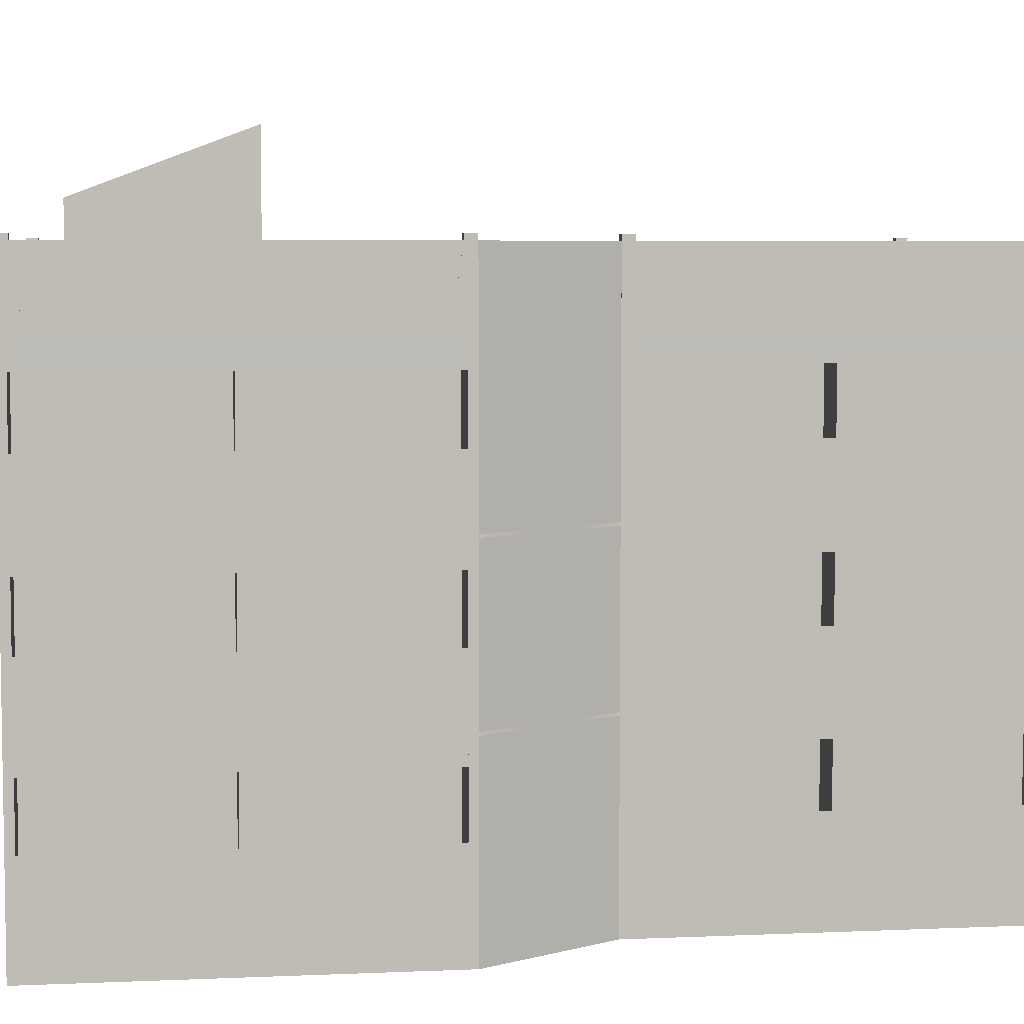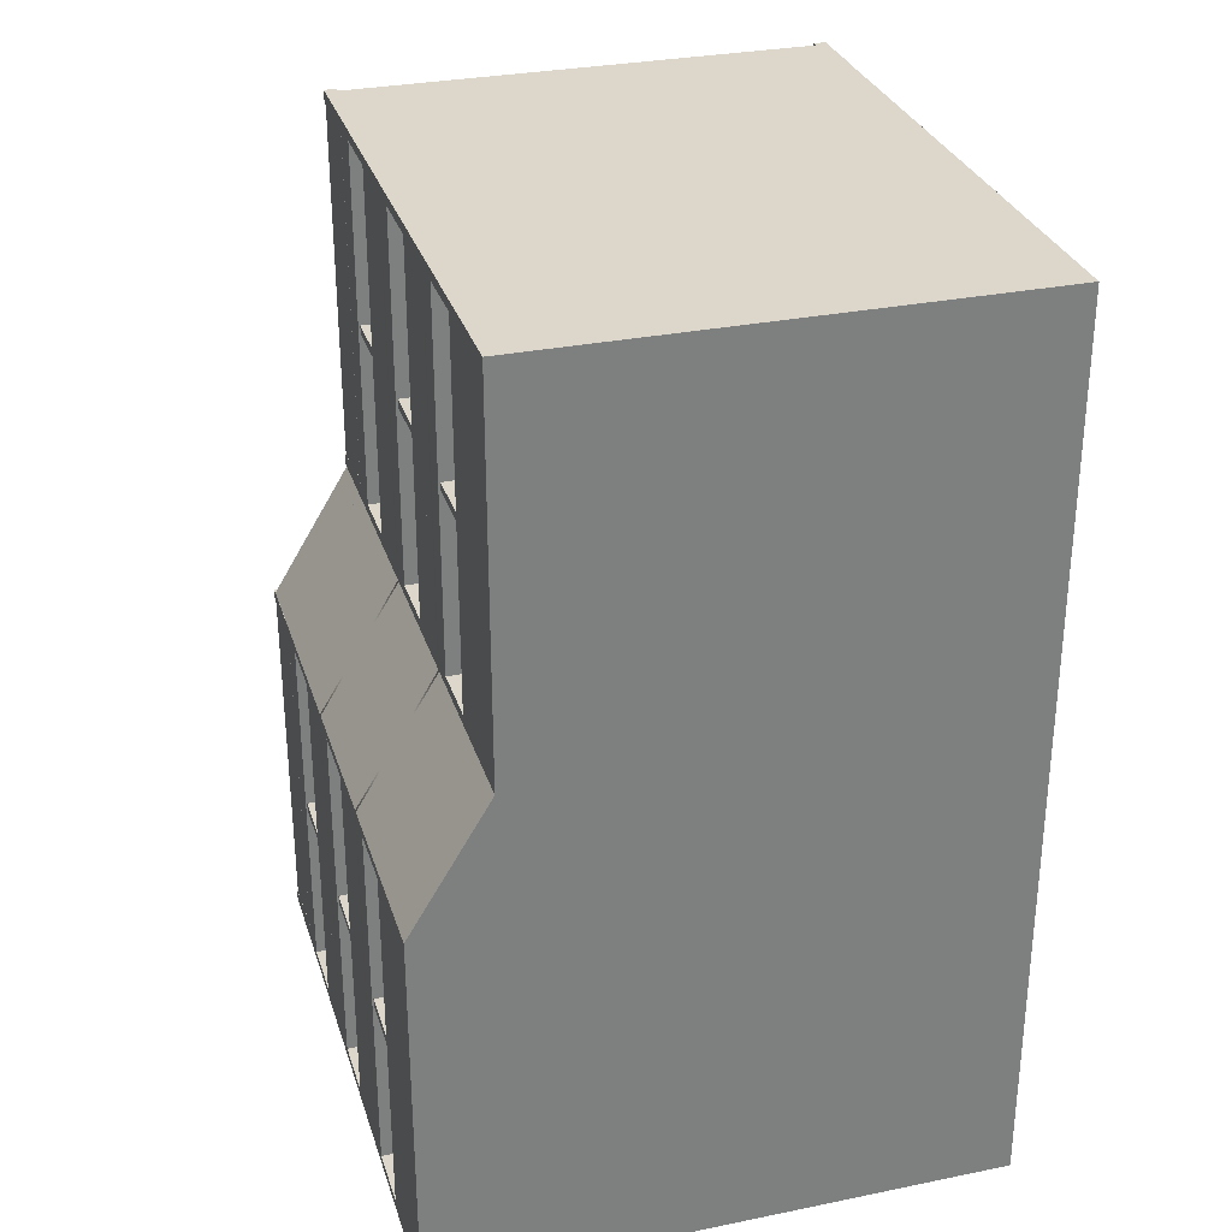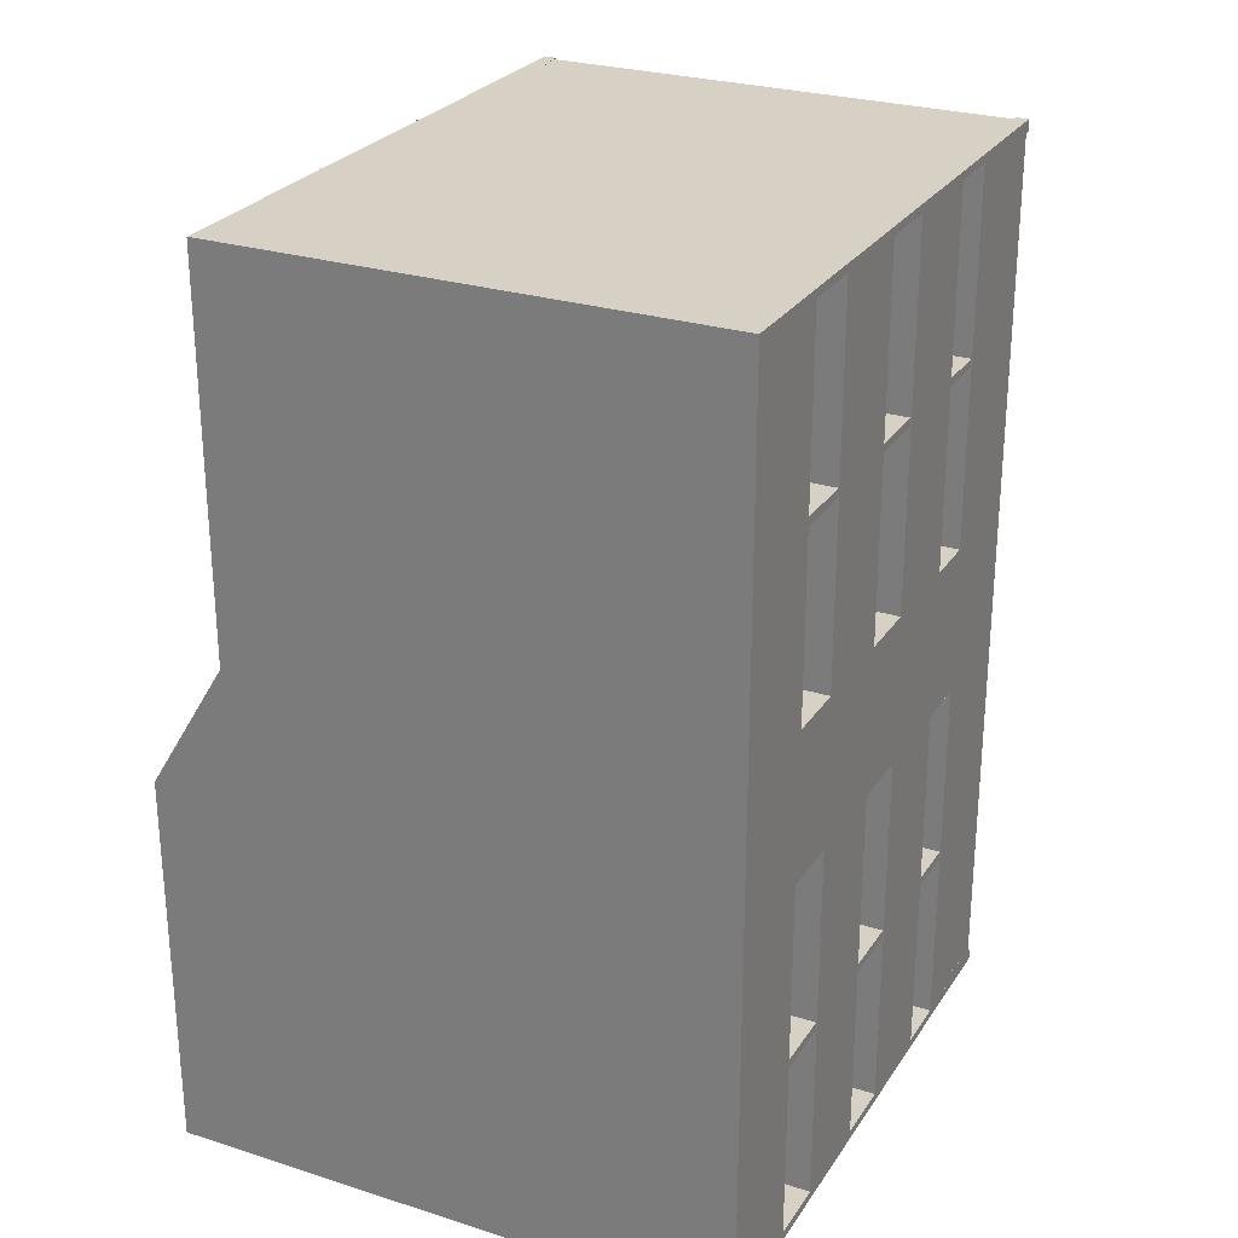
<metadata>
{"format":"obj","ext":"obj","renderer":"f3d","projection":"perspective","resolution":1024,"background":"white","views":[{"elev":5.5,"azim":-97.6,"up":"+Y"},{"elev":30.4,"azim":-16.4,"up":"+Z"},{"elev":26.8,"azim":26.2,"up":"+Z"}]}
</metadata>
<code>
g default
v 4.222 14.47 -4.715
v 4.216 17.42 -4.715
v 1.68 17.43 -4.715
v 1.681 14.47 -4.715
g TopShackDoor Building_Apt1
f 1 2 3 4
g default
v 6.108 4.612 3.369
v 7.578 4.612 3.369
v 6.108 4.612 13.29
v 7.578 4.612 13.29
v -6.293 0.2864 -5.593
v -7.652 0.2864 -5.593
v -6.293 14.34 -5.593
v -7.652 14.34 -5.593
v -6.293 14.34 -5.375
v -7.652 14.34 -5.375
v -6.293 0.2864 -5.375
v -7.652 0.2864 -5.375
v 6.182 0.2113 -5.372
v 7.557 0.2113 -5.372
v 6.182 14.27 -5.372
v 7.557 14.27 -5.372
v 6.182 14.27 -5.59
v 7.557 14.27 -5.59
v 6.182 0.2113 -5.59
v 7.557 0.2113 -5.59
v -4.201 0.2864 8.243
v -5.493 0.2864 8.243
v -4.201 14.34 8.243
v -5.493 14.34 8.243
v -4.201 14.34 8.461
v -5.493 14.34 8.461
v -4.201 0.2864 8.461
v -5.493 0.2864 8.461
v 6.108 4.587 -10.45
v 7.578 4.587 -10.45
v 6.108 4.587 -0.5308
v 7.578 4.587 -0.5308
v -6.221 14.49 -0.5119
v -7.69 14.49 -0.5119
v -6.218 13.33 -0.5119
v -7.687 13.33 -0.5119
v -6.218 13.33 -10.44
v -7.687 13.33 -10.44
v -6.221 14.49 -10.44
v -7.69 14.49 -10.44
v -6.221 8.958 -0.4928
v -7.69 8.958 -0.4928
v -6.221 8.958 -10.42
v -7.69 8.958 -10.42
v 4.991 0.2686 3.369
v 7.578 0.2686 3.369
v 4.991 0.2686 13.29
v 7.578 0.2686 13.29
v 7.578 0.018 -0.3175
v -7.69 0.018 -0.3175
v 7.578 14.49 -0.3175
v -7.69 14.49 -0.3175
v 7.578 14.49 -10.65
v -7.69 14.49 -10.65
v 7.578 0.018 -10.65
v -7.69 0.018 -10.65
v 7.578 0.018 3.202
v -5.546 0.018 3.202
v -5.546 14.49 3.202
v 7.578 14.49 3.202
v 7.578 0.018 13.51
v -5.546 0.018 13.51
v -5.546 14.49 13.51
v 7.578 14.49 13.51
v -7.69 0.2438 -10.42
v -7.69 0.2438 -0.552
v -7.69 14.26 -10.42
v -7.69 14.26 -0.552
v 7.578 0.2438 -10.42
v 7.578 0.2438 -0.5515
v 7.578 14.26 -0.5515
v 7.578 14.26 -10.42
v -5.546 0.2686 3.473
v -5.546 14.23 3.473
v -5.546 14.23 13.24
v -5.546 0.2686 13.24
v 7.578 0.2686 3.418
v 7.578 14.23 3.418
v 7.578 0.2686 13.29
v 7.578 14.23 13.29
v -6.422 0.2438 -10.42
v -6.422 0.2438 -0.552
v -6.422 14.26 -10.42
v -6.422 14.26 -0.552
v 6.277 0.2438 -10.42
v 6.277 0.2438 -0.5515
v 6.277 14.26 -0.5515
v 6.277 14.26 -10.42
v -4.289 0.2686 3.473
v -4.289 14.23 3.473
v -4.289 14.23 13.24
v -4.289 0.2686 13.24
v 6.277 0.2686 3.418
v 6.277 14.23 3.418
v 6.277 0.2686 13.29
v 6.277 14.23 13.29
v 4.991 0.2438 -10.45
v 7.578 0.2438 -10.45
v 4.991 0.2438 -0.5308
v 7.578 0.2438 -0.5308
v 6.108 13.09 13.49
v 7.578 13.09 13.49
v 6.108 14.49 13.49
v 7.578 14.49 13.49
v 6.108 14.49 -10.62
v 7.578 14.49 -10.62
v 6.108 13.09 -10.62
v 7.578 13.09 -10.62
v 6.108 8.983 3.369
v 7.578 8.983 3.369
v 6.108 8.983 13.29
v 7.578 8.983 13.29
v 6.108 8.958 -10.45
v 7.578 8.958 -10.45
v 6.108 8.958 -0.5308
v 7.578 8.958 -0.5308
v -4.077 0.2686 13.24
v -5.546 0.2686 13.24
v -4.077 0.2686 3.314
v -5.546 0.2686 3.314
v -4.077 14.49 13.32
v -5.546 14.49 13.32
v -4.074 13.33 13.32
v -5.543 13.33 13.32
v -4.074 13.33 3.393
v -5.543 13.33 3.393
v -4.077 14.49 3.393
v -5.546 14.49 3.393
v -6.221 0.2438 -0.4928
v -7.69 0.2438 -0.4928
v -6.221 0.2438 -10.42
v -7.69 0.2438 -10.42
v -4.077 8.983 13.24
v -5.546 8.983 13.24
v -4.077 8.983 3.314
v -5.546 8.983 3.314
v -4.077 4.612 13.24
v -5.546 4.612 13.24
v -4.077 4.612 3.314
v -5.546 4.612 3.314
v 6.172 0.2113 8.464
v 7.557 0.2113 8.464
v 6.172 14.27 8.464
v 7.557 14.27 8.464
v 6.172 14.27 8.246
v 7.557 14.27 8.246
v 6.172 0.2113 8.246
v 7.557 0.2113 8.246
v -0.7847 14.47 -4.715
v 6.348 14.47 -4.715
v -0.7847 18.92 -4.715
v 6.348 18.92 -4.715
v -0.7847 17.16 -9.391
v 6.348 17.16 -9.391
v -0.7847 14.47 -9.391
v 6.348 14.47 -9.391
v -0.7847 14.47 -7.857
v -0.7847 14.47 -6.248
v -0.7847 15.55 -6.248
v -0.7847 15.55 -7.857
v -1.102 14.47 -7.857
v -1.102 14.47 -6.248
v -1.102 15.55 -6.248
v -1.102 15.55 -7.857
v -6.221 4.587 -0.4928
v -7.69 4.587 -0.4928
v -6.221 4.587 -10.42
v -7.69 4.587 -10.42
v 7.578 6.004 3.369
v 7.578 6.004 13.29
v 7.578 5.979 -10.45
v 7.578 5.979 -0.5308
v -7.69 10.35 -0.4928
v -7.69 10.35 -10.42
v 7.578 1.66 3.369
v 7.578 1.66 13.29
v 7.578 1.636 -10.45
v 7.578 1.636 -0.5308
v 7.578 10.37 3.369
v 7.578 10.37 13.29
v 7.578 10.35 -10.45
v 7.578 10.35 -0.5308
v -5.546 1.66 13.24
v -5.546 1.66 3.314
v -7.69 1.636 -0.4928
v -7.69 1.636 -10.42
v -5.546 10.37 13.24
v -5.546 10.37 3.314
v -5.546 6.004 13.24
v -5.546 6.004 3.314
v -7.69 5.979 -0.4928
v -7.69 5.979 -10.42
v 6.108 6.004 13.29
v 7.578 6.004 13.29
v 7.578 6.004 3.369
v 6.108 6.004 3.369
v 6.108 5.979 -0.5308
v 7.578 5.979 -0.5308
v 7.578 5.979 -10.45
v 6.108 5.979 -10.45
v -6.221 10.35 -10.42
v -7.69 10.35 -10.42
v -7.69 10.35 -0.4928
v -6.221 10.35 -0.4928
v 6.108 1.66 13.29
v 7.578 1.66 13.29
v 7.578 1.66 3.369
v 6.108 1.66 3.369
v 6.108 1.636 -0.5308
v 7.578 1.636 -0.5308
v 7.578 1.636 -10.45
v 6.108 1.636 -10.45
v 6.108 10.37 13.29
v 7.578 10.37 13.29
v 7.578 10.37 3.369
v 6.108 10.37 3.369
v 6.108 10.35 -0.5308
v 7.578 10.35 -0.5308
v 7.578 10.35 -10.45
v 6.108 10.35 -10.45
v -4.077 1.66 3.314
v -5.546 1.66 3.314
v -5.546 1.66 13.24
v -4.077 1.66 13.24
v -6.221 1.636 -10.42
v -7.69 1.636 -10.42
v -7.69 1.636 -0.4928
v -6.221 1.636 -0.4928
v -4.077 10.37 3.314
v -5.546 10.37 3.314
v -5.546 10.37 13.24
v -4.077 10.37 13.24
v -4.077 6.004 3.314
v -5.546 6.004 3.314
v -5.546 6.004 13.24
v -4.077 6.004 13.24
v -6.221 5.979 -10.42
v -7.69 5.979 -10.42
v -7.69 5.979 -0.4928
v -6.221 5.979 -0.4928
v 1.681 14.47 -4.715
v 4.222 14.47 -4.715
v 1.68 17.43 -4.715
v 4.216 17.42 -4.715
g Building_Apt1 MainBuilding
f 5 6 8 7
f 197 198 199 200
f 6 173 174 8
f 9 10 12 11
f 13 14 16 15
f 10 16 14 12
f 17 18 20 19
f 21 22 24 23
f 18 24 22 20
f 25 26 28 27
f 29 30 32 31
f 26 32 30 28
f 33 34 36 35
f 201 202 203 204
f 34 175 176 36
f 39 40 42 41
f 43 44 38 37
f 40 38 44 42
f 45 46 48 47
f 205 206 207 208
f 46 177 178 48
f 49 50 52 51
f 209 210 211 212
f 50 179 180 52
f 65 68 67 66
f 55 57 58 56
f 57 59 60 58
f 59 53 54 60
f 86 88 87 85
f 89 92 91 90
f 53 61 62 54
f 54 62 63 56
f 56 63 64 55
f 55 64 61 53
f 61 65 66 62
f 93 96 95 94
f 63 67 68 64
f 98 100 99 97
f 54 70 69 60
f 60 69 71 58
f 58 71 72 56
f 56 72 70 54
f 59 73 74 53
f 53 74 75 55
f 55 75 76 57
f 57 76 73 59
f 62 77 78 63
f 63 78 79 67
f 67 79 80 66
f 66 80 77 62
f 64 82 81 61
f 61 81 83 65
f 65 83 84 68
f 68 84 82 64
f 70 86 85 69
f 69 85 87 71
f 71 87 88 72
f 72 88 86 70
f 73 89 90 74
f 74 90 91 75
f 75 91 92 76
f 76 92 89 73
f 77 93 94 78
f 78 94 95 79
f 79 95 96 80
f 80 96 93 77
f 82 98 97 81
f 81 97 99 83
f 83 99 100 84
f 84 100 98 82
f 101 102 104 103
f 213 214 215 216
f 102 181 182 104
f 107 108 110 109
f 111 112 106 105
f 108 106 112 110
f 113 114 116 115
f 217 218 219 220
f 114 183 184 116
f 117 118 120 119
f 221 222 223 224
f 118 185 186 120
f 121 122 124 123
f 225 226 227 228
f 122 187 188 124
f 127 128 130 129
f 131 132 126 125
f 128 126 132 130
f 133 134 136 135
f 229 230 231 232
f 134 189 190 136
f 137 138 140 139
f 233 234 235 236
f 138 191 192 140
f 141 142 144 143
f 237 238 239 240
f 142 193 194 144
f 145 146 148 147
f 149 150 152 151
f 146 152 150 148
f 153 245 247 155
f 155 156 158 157
f 157 158 160 159
f 154 160 158 156
f 165 166 167 168
f 159 153 162 161
f 153 155 163 162
f 155 157 164 163
f 157 159 161 164
f 162 163 167 166
f 163 164 168 167
f 164 161 165 168
f 169 170 172 171
f 241 242 243 244
f 170 195 196 172
f 156 248 246 154
f 155 247 248 156
g default
v -5.549 14.49 3.202
v -4.995 14.49 3.202
v -5.549 16.14 3.202
v -5.227 16.14 3.202
v -5.549 16.14 3.524
v -5.227 16.14 3.524
v -5.549 14.49 3.756
v -4.995 14.49 3.756
v -7.694 14.49 -0.8717
v -7.14 14.49 -0.8717
v -7.694 16.14 -0.6395
v -7.372 16.14 -0.6395
v -7.694 16.14 -0.3175
v -7.372 16.14 -0.3175
v -7.694 14.49 -0.3175
v -7.14 14.49 -0.3175
v 7.581 14.47 -10.1
v 7.027 14.47 -10.1
v 7.581 16.12 -10.33
v 7.259 16.12 -10.33
v 7.581 16.12 -10.65
v 7.259 16.12 -10.65
v 7.581 14.47 -10.65
v 7.027 14.47 -10.65
v 7.582 14.47 13.51
v 7.028 14.47 13.51
v 7.582 16.12 13.51
v 7.26 16.12 13.51
v 7.582 16.12 13.19
v 7.26 16.12 13.19
v 7.582 14.47 12.96
v 7.028 14.47 12.96
v -7.693 14.48 -10.1
v -7.139 14.48 -10.1
v -7.693 16.13 -10.33
v -7.371 16.13 -10.33
v -7.693 16.13 -10.65
v -7.371 16.13 -10.65
v -7.693 14.48 -10.65
v -7.139 14.48 -10.65
v -5.549 14.48 13.51
v -4.995 14.48 13.51
v -5.549 16.13 13.51
v -5.227 16.13 13.51
v -5.549 16.13 13.19
v -5.227 16.13 13.19
v -5.549 14.48 12.96
v -4.995 14.48 12.96
v -5.549 16.28 3.202
v -5.549 16.28 3.524
v -5.227 16.28 3.524
v -5.227 16.28 3.202
v -7.694 16.28 -0.6395
v -7.694 16.28 -0.3175
v -7.372 16.28 -0.3175
v -7.372 16.28 -0.6395
v 7.581 16.27 -10.33
v 7.581 16.27 -10.65
v 7.259 16.27 -10.65
v 7.259 16.27 -10.33
v 7.582 16.27 13.51
v 7.582 16.27 13.19
v 7.26 16.27 13.19
v 7.26 16.27 13.51
v -7.693 16.28 -10.33
v -7.371 16.28 -10.33
v -7.371 16.28 -10.65
v -7.693 16.28 -10.65
v -5.549 16.28 13.51
v -5.227 16.28 13.51
v -5.227 16.28 13.19
v -5.549 16.28 13.19
g Building_Apt1 Pillars
f 249 251 252 250
f 297 298 299 300
f 253 255 256 254
f 250 252 254 256
f 255 253 251 249
f 257 259 260 258
f 301 302 303 304
f 261 263 264 262
f 258 260 262 264
f 263 261 259 257
f 265 267 268 266
f 305 306 307 308
f 269 271 272 270
f 266 268 270 272
f 271 269 267 265
f 273 275 276 274
f 309 310 311 312
f 277 279 280 278
f 274 276 278 280
f 279 277 275 273
f 281 282 284 283
f 313 314 315 316
f 285 286 288 287
f 282 288 286 284
f 287 281 283 285
f 289 290 292 291
f 317 318 319 320
f 293 294 296 295
f 290 296 294 292
f 295 289 291 293
f 251 253 298 297
f 253 254 299 298
f 254 252 300 299
f 252 251 297 300
f 259 261 302 301
f 261 262 303 302
f 262 260 304 303
f 260 259 301 304
f 267 269 306 305
f 269 270 307 306
f 270 268 308 307
f 268 267 305 308
f 275 277 310 309
f 277 278 311 310
f 278 276 312 311
f 276 275 309 312
f 283 284 314 313
f 284 286 315 314
f 286 285 316 315
f 285 283 313 316
f 291 292 318 317
f 292 294 319 318
f 294 293 320 319
f 293 291 317 320
g default
v -5.559 9.651 13.53
v 7.588 9.651 13.53
v -5.559 9.735 13.53
v 7.588 9.735 13.53
v -7.703 9.735 -10.66
v 7.588 9.735 -10.66
v -7.703 9.651 -10.66
v 7.588 9.651 -10.66
v -7.703 9.735 -0.3175
v -7.703 9.651 -0.3175
v -5.559 9.735 3.202
v -5.559 9.651 3.202
v -0.3001 10.81 13.53
v 2.329 10.81 13.53
v -0.3001 10.72 13.53
v 2.329 10.72 13.53
v -1.352 9.735 13.53
v -1.352 9.651 13.53
v 3.381 9.735 13.53
v 3.381 9.651 13.53
v -1.586 10.81 -10.66
v 1.472 10.81 -10.66
v -1.586 10.72 -10.66
v 1.472 10.72 -10.66
v -2.81 9.735 -10.66
v -2.81 9.651 -10.66
v 2.695 9.735 -10.66
v 2.695 9.651 -10.66
v -6.202 9.735 2.146
v -7.059 9.735 0.7384
v -7.059 9.651 0.7384
v -6.202 9.651 2.146
v -6.373 10.08 1.865
v -6.888 10.08 1.02
v -6.888 9.992 1.02
v -6.373 9.992 1.865
v 7.588 9.735 2.346
v 7.588 10.08 1.898
v 7.588 10.08 1.103
v 7.588 9.735 0.6546
v 7.588 9.651 0.6546
v 7.588 9.992 1.103
v 7.588 9.992 1.898
v 7.588 9.651 2.346
v -5.559 5.268 13.53
v 7.588 5.268 13.53
v -5.559 5.352 13.53
v 7.588 5.352 13.53
v -7.703 5.352 -10.66
v 7.588 5.352 -10.66
v -7.703 5.268 -10.66
v 7.588 5.268 -10.66
v -7.703 5.352 -0.3175
v -7.703 5.268 -0.3175
v -5.559 5.352 3.202
v -5.559 5.268 3.202
v -0.3001 6.425 13.53
v 2.329 6.425 13.53
v -0.3001 6.341 13.53
v 2.329 6.341 13.53
v -1.352 5.352 13.53
v -1.352 5.268 13.53
v 3.381 5.352 13.53
v 3.381 5.268 13.53
v -1.586 6.422 -10.66
v 1.472 6.422 -10.66
v -1.586 6.338 -10.66
v 1.472 6.338 -10.66
v -2.81 5.352 -10.66
v -2.81 5.268 -10.66
v 2.695 5.352 -10.66
v 2.695 5.268 -10.66
v -6.202 5.352 2.146
v -7.059 5.352 0.7384
v -7.059 5.268 0.7384
v -6.202 5.268 2.146
v -6.373 5.693 1.865
v -6.888 5.693 1.02
v -6.888 5.609 1.02
v -6.373 5.609 1.865
v 7.588 5.352 2.346
v 7.588 5.693 1.898
v 7.588 5.693 1.103
v 7.588 5.352 0.6546
v 7.588 5.268 0.6546
v 7.588 5.609 1.103
v 7.588 5.609 1.898
v 7.588 5.268 2.346
g Building_Apt1 SciFiLines
f 333 335 336 334
f 343 341 342 344
f 359 362 361 360
f 331 332 321 323
f 327 330 329 325
f 349 352 332 331
f 337 338 335 333
f 339 340 322 324
f 321 338 337 323
f 334 336 340 339
f 344 342 347 348
f 325 345 346 327
f 346 345 341 343
f 348 347 326 328
f 354 355 356 353
f 329 330 351 350
f 350 351 355 354
f 353 356 352 349
f 322 364 357 324
f 360 361 328 326
f 357 364 363 358
f 358 363 362 359
f 377 379 380 378
f 387 385 386 388
f 403 406 405 404
f 375 376 365 367
f 371 374 373 369
f 393 396 376 375
f 381 382 379 377
f 383 384 366 368
f 365 382 381 367
f 378 380 384 383
f 388 386 391 392
f 369 389 390 371
f 390 389 385 387
f 392 391 370 372
f 398 399 400 397
f 373 374 395 394
f 394 395 399 398
f 397 400 396 393
f 366 408 401 368
f 404 405 372 370
f 401 408 407 402
f 402 407 406 403
g default
v 7.578 16.12 -10.65
v -7.69 16.12 -10.65
v 7.578 16.12 -0.3175
v -7.69 16.12 -0.3175
v -5.546 16.12 3.202
v 7.578 16.12 3.202
v -5.546 16.12 13.51
v 7.578 16.12 13.51
v 7.578 14.49 -10.65
v -7.69 14.49 -10.65
v 7.578 14.49 -0.3175
v -7.69 14.49 -0.3175
v -5.546 14.49 3.202
v 7.578 14.49 3.202
v -5.546 14.49 13.51
v 7.578 14.49 13.51
v 7.578 16.12 -10.65
v -7.69 16.12 -10.65
v 7.578 16.12 -0.3175
v -7.69 16.12 -0.3175
v -5.546 16.12 3.202
v 7.578 16.12 3.202
v -5.546 16.12 13.51
v 7.578 16.12 13.51
v 7.578 14.49 -10.65
v -7.69 14.49 -10.65
v 7.578 14.49 -0.3175
v -7.69 14.49 -0.3175
v -5.546 14.49 3.202
v 7.578 14.49 3.202
v -5.546 14.49 13.51
v 7.578 14.49 13.51
g Building_Apt1 Railings
f 417 409 410 418
f 419 411 409 417
f 420 418 410 412
f 420 412 413 421
f 419 422 414 411
f 421 413 415 423
f 422 424 416 414
f 424 423 415 416
f 433 434 426 425
f 435 433 425 427
f 434 436 428 426
f 436 437 429 428
f 435 427 430 438
f 437 439 431 429
f 440 438 430 432
f 440 432 431 439
g default
v -7.69 5.979 -0.4928
v -7.69 5.979 -10.42
v -7.69 7.23 -10.42
v -7.69 7.23 -0.4928
v 7.578 6.004 3.369
v 7.578 6.004 13.29
v 7.578 7.255 13.29
v 7.578 7.255 3.369
v 7.578 5.979 -10.45
v 7.578 5.979 -0.5308
v 7.578 7.23 -0.5308
v 7.578 7.23 -10.45
v -7.69 10.35 -0.4928
v -7.69 10.35 -10.42
v -7.69 11.6 -10.42
v -7.69 11.6 -0.4928
v 7.578 1.66 3.369
v 7.578 1.66 13.29
v 7.578 2.912 13.29
v 7.578 2.912 3.369
v 7.578 1.636 -10.45
v 7.578 1.636 -0.5308
v 7.578 2.887 -0.5308
v 7.578 2.887 -10.45
v 7.578 10.37 3.369
v 7.578 10.37 13.29
v 7.578 11.63 13.29
v 7.578 11.63 3.369
v 7.578 10.35 -10.45
v 7.578 10.35 -0.5308
v 7.578 11.6 -0.5308
v 7.578 11.6 -10.45
v -5.546 1.66 13.24
v -5.546 1.66 3.314
v -5.546 2.912 3.314
v -5.546 2.912 13.24
v -7.69 1.636 -0.4928
v -7.69 1.636 -10.42
v -7.69 2.887 -10.42
v -7.69 2.887 -0.4928
v -5.546 10.37 13.24
v -5.546 10.37 3.314
v -5.546 11.63 3.314
v -5.546 11.63 13.24
v -5.546 6.004 13.24
v -5.546 6.004 3.314
v -5.546 7.255 3.314
v -5.546 7.255 13.24
g Building_Apt1 Balconies
f 442 441 444 443
f 446 445 448 447
f 450 449 452 451
f 454 453 456 455
f 458 457 460 459
f 462 461 464 463
f 466 465 468 467
f 470 469 472 471
f 474 473 476 475
f 478 477 480 479
f 482 481 484 483
f 486 485 488 487

</code>
